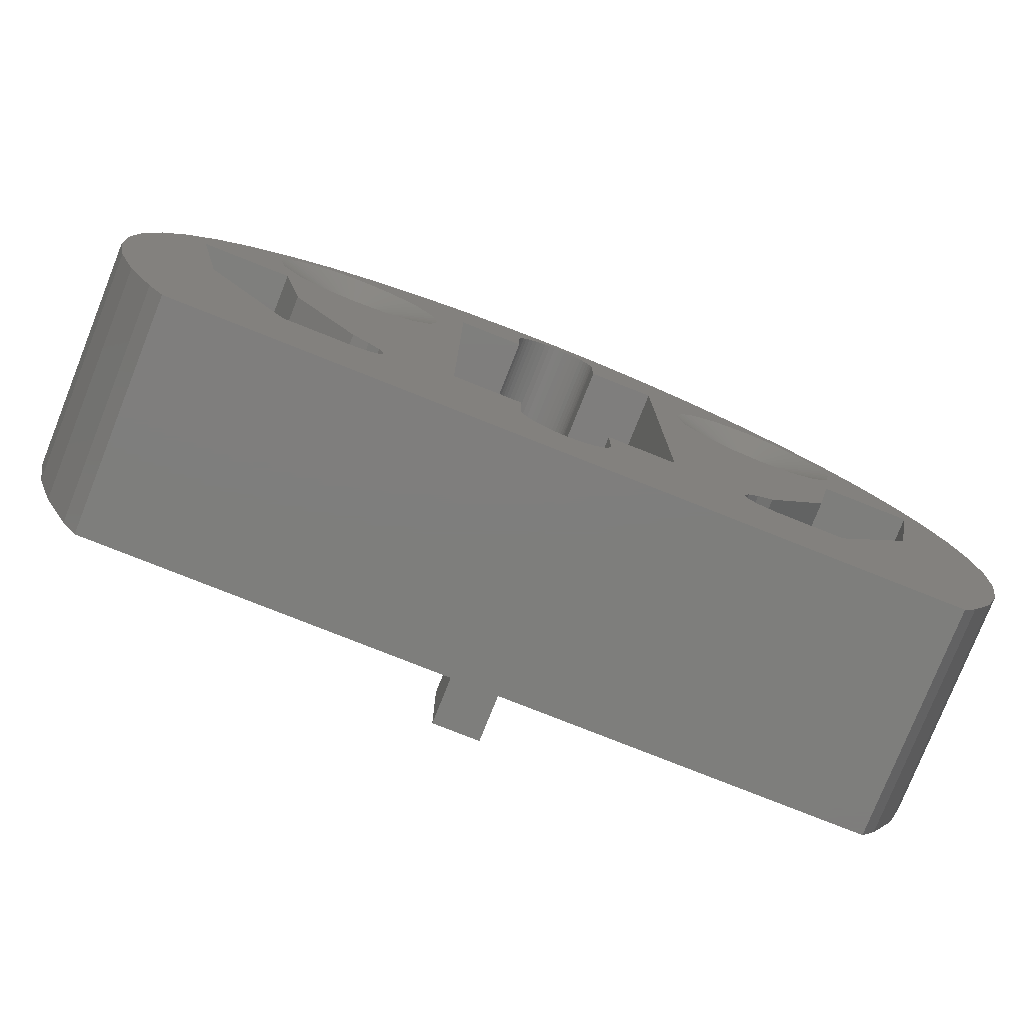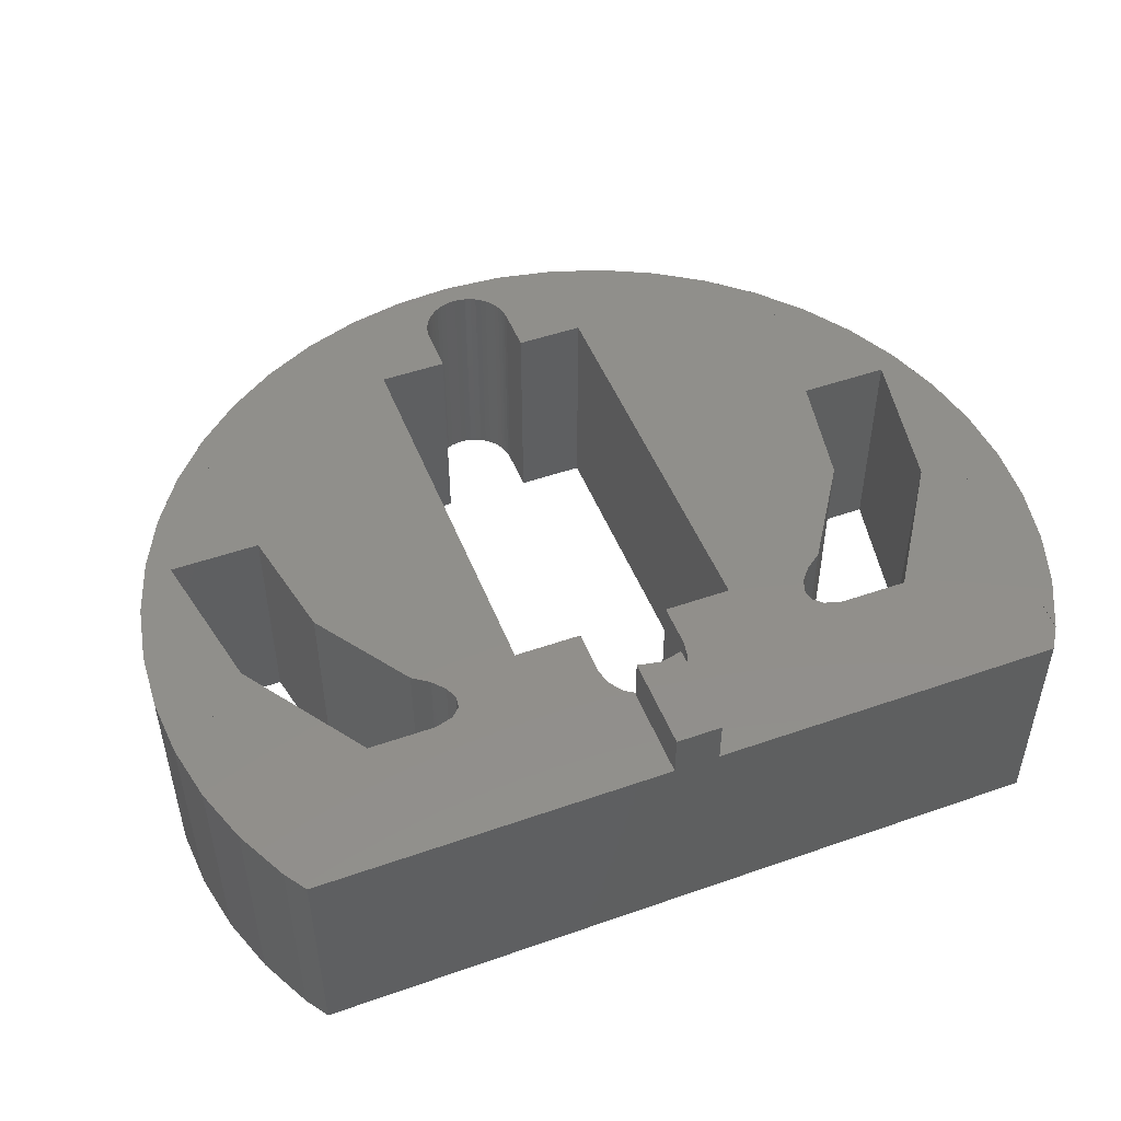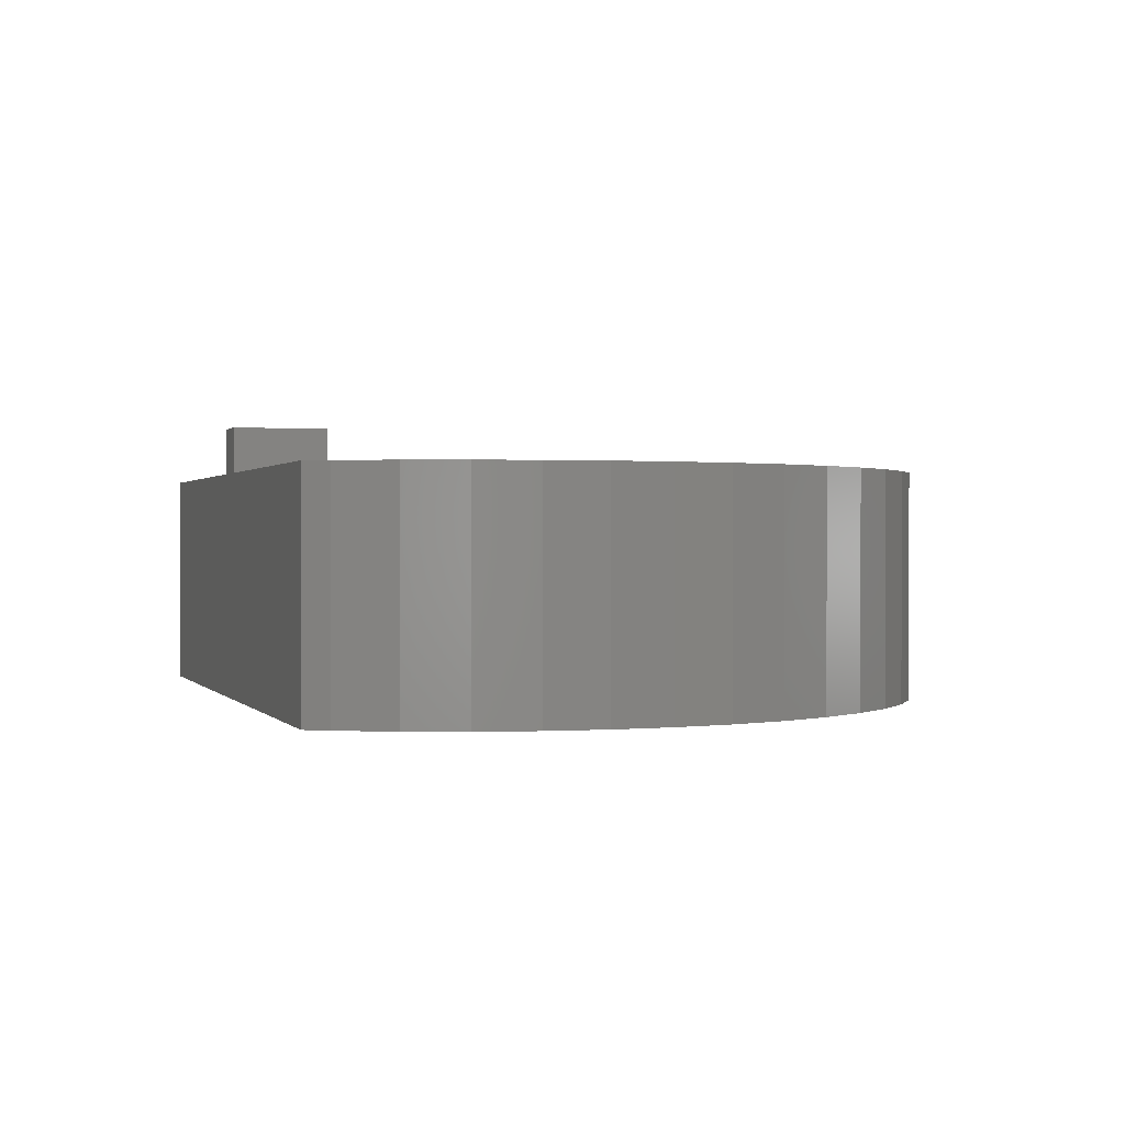
<metadata>
{"format":"stl","ext":"stl","renderer":"f3d","projection":"perspective","resolution":1024,"background":"white","views":[{"elev":-77.9,"azim":-21.7,"up":"+Z"},{"elev":49.2,"azim":158.8,"up":"+Y"},{"elev":0.6,"azim":-107.7,"up":"+Y"}]}
</metadata>
<code>
# stl→obj: 385 verts, 670 faces
v 1.044 -4 7.931
v 0 0 8
v 0 -4 8
v 1.044 0 7.931
v 2.07 -4 7.727
v 2.07 0 7.727
v 3.062 -4 7.391
v 3.062 0 7.391
v 4 -4 6.928
v 4 0 6.928
v 4.87 -4 6.347
v 4.87 0 6.347
v 5.657 -4 5.657
v 5.657 0 5.657
v 6.347 -4 4.87
v 6.347 0 4.87
v 6.928 -4 4
v 6.928 0 4
v 7.391 -4 3.062
v 7.391 0 3.062
v 7.727 -4 2.07
v 7.727 0 2.07
v 7.931 -4 1.044
v 7.931 0 1.044
v 8 -4 0
v 8 0 0
v 7.931 -4 -1.044
v 7.931 0 -1.044
v 7.727 -4 -2.07
v 7.727 0 -2.07
v 7.391 -4 -3.062
v 7.391 0 -3.062
v 6.928 -4 -4
v 6.928 0 -4
v 6.661 -4 -4.4
v 6.661 0 -4.4
v 0 -4 -4.4
v 0.4 0 -4.4
v 0.7931 -4 6.904
v 0.8 0 6.8
v 0.8 -4 6.8
v 0.7931 0 6.904
v 0.7727 -4 7.007
v 0.7727 0 7.007
v 0.7391 -4 7.106
v 0.7391 0 7.106
v 0.6928 -4 7.2
v 0.6928 0 7.2
v 0.6347 -4 7.287
v 0.6347 0 7.287
v 0.5657 -4 7.366
v 0.5657 0 7.366
v 0.487 -4 7.435
v 0.487 0 7.435
v 0.4 -4 7.493
v 0.4 0 7.493
v 0.3062 -4 7.539
v 0.3062 0 7.539
v 0.207 -4 7.573
v 0.207 0 7.573
v 0.1044 -4 7.593
v 0.1044 0 7.593
v 0 -4 7.6
v 0 0 7.6
v 0.1044 -4 -2.793
v 0 0 -2.8
v 0 -4 -2.8
v 0.1044 0 -2.793
v 0.207 -4 -2.773
v 0.207 0 -2.773
v 0.3062 -4 -2.739
v 0.3062 0 -2.739
v 0.4 -4 -2.693
v 0.4 0 -2.693
v 0.487 -4 -2.635
v 0.487 0 -2.635
v 0.5657 -4 -2.566
v 0.5657 0 -2.566
v 0.6347 -4 -2.487
v 0.6347 0 -2.487
v 0.6928 -4 -2.4
v 0.6928 0 -2.4
v 0.7391 -4 -2.306
v 0.7391 0 -2.306
v 0.7727 -4 -2.207
v 0.7727 0 -2.207
v 0.7931 -4 -2.104
v 0.7931 0 -2.104
v 0.8 -4 -2
v 0.8 0 -2
v 0 0.8 -2.8
v 0.4 0.8 -2.72
v 0.4 0.8 -4.4
v 0 0.8 -4.4
v 0.4 0 -2.72
v 0.8 0 6
v 0.8 -4 6
v 2 0 6
v 2 -4 6
v 2 0 -1.2
v 2 -4 -1.2
v 0.8 0 -1.2
v 0.8 -4 -1.2
v 0.8 -4 7.6
v 5.4 -4 2.8
v 4.989 -4 0.7334
v 4.989 0 0.7334
v 5.4 0 2.8
v 3.818 -4 -1.018
v 3.818 0 -1.018
v 6.467 0 0.1211
v 6.467 -4 0.1211
v 7 -4 2.8
v 7 0 2.8
v 4.95 0 -2.15
v 4.95 -4 -2.15
v 0.8 -4 -2.8
v 3.431 -4 -2.058
v 3.431 0 -2.058
v 3.264 0 -1.897
v 3.264 -4 -1.897
v 3.75 -4 -2.15
v 3.75 0 -2.15
v 3.234 0 -1.69
v 3.234 -4 -1.69
v 3.326 0 -1.459
v 3.326 -4 -1.459
v 3.526 0 -1.228
v 3.526 -4 -1.228
v 7.727 0 2.071
v 8 0 -0.0001
v 7.728 0 -2.071
v 7.391 0 -3.061
v 6.929 0 -4
v 0.8 0 7.6
v 4.1 -3.6 4.55
v 5.7 -4 4.55
v 5.686 -4 4.759
v 5.646 -4 4.964
v 5.578 -4 5.162
v 5.486 -4 5.35
v 5.37 -4 5.524
v 5.231 -4 5.681
v 5.074 -4 5.82
v 4.9 -4 5.936
v 4.712 -4 6.028
v 4.514 -4 6.096
v 4.309 -4 6.136
v 4.1 -4 6.15
v 3.891 -4 6.136
v 3.686 -4 6.096
v 3.488 -4 6.028
v 3.3 -4 5.936
v 3.126 -4 5.82
v 2.969 -4 5.681
v 2.83 -4 5.524
v 2.714 -4 5.35
v 2.622 -4 5.162
v 2.554 -4 4.964
v 2.514 -4 4.759
v 2.5 -4 4.55
v 2.514 -4 4.341
v 2.554 -4 4.136
v 2.622 -4 3.938
v 2.714 -4 3.75
v 2.83 -4 3.576
v 2.969 -4 3.418
v 3.126 -4 3.28
v 3.3 -4 3.164
v 3.488 -4 3.072
v 3.686 -4 3.004
v 3.891 -4 2.964
v 4.1 -4 2.95
v 4.309 -4 2.964
v 4.514 -4 3.004
v 4.712 -4 3.072
v 4.9 -4 3.164
v 5.074 -4 3.28
v 5.231 -4 3.418
v 5.37 -4 3.576
v 5.486 -4 3.75
v 5.578 -4 3.938
v 5.646 -4 4.136
v 5.686 -4 4.341
v 5.7 -4 2.95
v 5.231 -4 3.419
v 2.5 -4 2.95
v 2.969 -4 3.419
v 2.5 -4 6.15
v 5.7 -4 4.868
v 5.645 -4 4.964
v 5.457 -4 5.456
v 5.369 -4 5.524
v 5.006 -4 5.907
v 5.074 -4 5.819
v 4.418 -4 6.15
v 4.514 -4 6.095
v -1.044 -4 7.931
v -1.044 0 7.931
v -2.07 -4 7.727
v -2.07 0 7.727
v -3.062 -4 7.391
v -3.062 0 7.391
v -4 -4 6.928
v -4 0 6.928
v -4.87 -4 6.347
v -4.87 0 6.347
v -5.657 -4 5.657
v -5.657 0 5.657
v -6.347 -4 4.87
v -6.347 0 4.87
v -6.928 -4 4
v -6.928 0 4
v -7.391 -4 3.062
v -7.391 0 3.062
v -7.727 -4 2.07
v -7.727 0 2.07
v -7.931 -4 1.044
v -7.931 0 1.044
v -8 -4 0
v -8 0 0
v -7.931 -4 -1.044
v -7.931 0 -1.044
v -7.727 -4 -2.07
v -7.727 0 -2.07
v -7.391 -4 -3.062
v -7.391 0 -3.062
v -6.928 -4 -4
v -6.928 0 -4
v -6.661 0 -4.4
v -6.661 -4 -4.4
v -0.4 0 -4.4
v -0.7931 -4 6.904
v -0.8 -4 6.8
v -0.8 0 6.8
v -0.7931 0 6.904
v -0.7727 -4 7.007
v -0.7727 0 7.007
v -0.7391 -4 7.106
v -0.7391 0 7.106
v -0.6928 -4 7.2
v -0.6928 0 7.2
v -0.6347 -4 7.287
v -0.6347 0 7.287
v -0.5657 -4 7.366
v -0.5657 0 7.366
v -0.487 -4 7.435
v -0.487 0 7.435
v -0.4 -4 7.493
v -0.4 0 7.493
v -0.3062 -4 7.539
v -0.3062 0 7.539
v -0.207 -4 7.573
v -0.207 0 7.573
v -0.1044 -4 7.593
v -0.1044 0 7.593
v -0.1044 -4 -2.793
v -0.1044 0 -2.793
v -0.207 -4 -2.773
v -0.207 0 -2.773
v -0.3062 -4 -2.739
v -0.3062 0 -2.739
v -0.4 -4 -2.693
v -0.4 0 -2.693
v -0.487 -4 -2.635
v -0.487 0 -2.635
v -0.5657 -4 -2.566
v -0.5657 0 -2.566
v -0.6347 -4 -2.487
v -0.6347 0 -2.487
v -0.6928 -4 -2.4
v -0.6928 0 -2.4
v -0.7391 -4 -2.306
v -0.7391 0 -2.306
v -0.7727 -4 -2.207
v -0.7727 0 -2.207
v -0.7931 -4 -2.104
v -0.7931 0 -2.104
v -0.8 -4 -2
v -0.8 0 -2
v -0.4 0.8 -4.4
v -0.4 0.8 -2.72
v -0.4 0 -2.72
v -0.8 0 6
v -0.8 -4 6
v -2 0 6
v -2 -4 6
v -2 0 -1.2
v -2 -4 -1.2
v -0.8 0 -1.2
v -0.8 -4 -1.2
v -0.8 -4 7.6
v -5.4 -4 2.8
v -4.989 0 0.7334
v -4.989 -4 0.7334
v -5.4 0 2.8
v -3.818 0 -1.018
v -3.818 -4 -1.018
v -6.467 0 0.1211
v -7 -4 2.8
v -6.467 -4 0.1211
v -7 0 2.8
v -4.95 0 -2.15
v -4.95 -4 -2.15
v -0.8 -4 -2.8
v -3.431 -4 -2.058
v -3.264 0 -1.897
v -3.431 0 -2.058
v -3.264 -4 -1.897
v -3.75 -4 -2.15
v -3.75 0 -2.15
v -3.234 0 -1.69
v -3.234 -4 -1.69
v -3.326 0 -1.459
v -3.326 -4 -1.459
v -3.526 0 -1.228
v -3.526 -4 -1.228
v -7.727 0 2.071
v -8 0 -0.0001
v -7.728 0 -2.071
v -7.391 0 -3.061
v -6.929 0 -4
v -0.8 0 7.6
v -4.1 -3.6 4.55
v -5.686 -4 4.759
v -5.7 -4 4.55
v -5.646 -4 4.964
v -5.578 -4 5.162
v -5.486 -4 5.35
v -5.37 -4 5.524
v -5.231 -4 5.681
v -5.074 -4 5.82
v -4.9 -4 5.936
v -4.712 -4 6.028
v -4.514 -4 6.096
v -4.309 -4 6.136
v -4.1 -4 6.15
v -3.891 -4 6.136
v -3.686 -4 6.096
v -3.488 -4 6.028
v -3.3 -4 5.936
v -3.126 -4 5.82
v -2.969 -4 5.681
v -2.83 -4 5.524
v -2.714 -4 5.35
v -2.622 -4 5.162
v -2.554 -4 4.964
v -2.514 -4 4.759
v -2.5 -4 4.55
v -2.514 -4 4.341
v -2.554 -4 4.136
v -2.622 -4 3.938
v -2.714 -4 3.75
v -2.83 -4 3.576
v -2.969 -4 3.418
v -3.126 -4 3.28
v -3.3 -4 3.164
v -3.488 -4 3.072
v -3.686 -4 3.004
v -3.891 -4 2.964
v -4.1 -4 2.95
v -4.309 -4 2.964
v -4.514 -4 3.004
v -4.712 -4 3.072
v -4.9 -4 3.164
v -5.074 -4 3.28
v -5.231 -4 3.418
v -5.37 -4 3.576
v -5.486 -4 3.75
v -5.578 -4 3.938
v -5.646 -4 4.136
v -5.686 -4 4.341
v -5.7 -4 2.95
v -5.231 -4 3.419
v -2.5 -4 2.95
v -2.969 -4 3.419
v -2.5 -4 6.15
v -5.7 -4 4.868
v -5.645 -4 4.964
v -5.457 -4 5.456
v -5.369 -4 5.524
v -5.074 -4 5.819
v -5.006 -4 5.907
v -4.514 -4 6.095
v -4.418 -4 6.15
f 1 2 3
f 2 1 4
f 5 4 1
f 4 5 6
f 7 6 5
f 6 7 8
f 9 8 7
f 8 9 10
f 11 10 9
f 10 11 12
f 13 12 11
f 12 13 14
f 15 14 13
f 14 15 16
f 17 16 15
f 16 17 18
f 19 18 17
f 18 19 20
f 21 20 19
f 20 21 22
f 23 22 21
f 22 23 24
f 25 24 23
f 24 25 26
f 27 26 25
f 26 27 28
f 29 28 27
f 28 29 30
f 31 30 29
f 30 31 32
f 33 32 31
f 32 33 34
f 25 23 21
f 25 21 19
f 25 19 17
f 25 17 15
f 33 35 36
f 36 34 33
f 37 38 36
f 36 35 37
f 39 40 41
f 40 39 42
f 43 42 39
f 42 43 44
f 45 44 43
f 44 45 46
f 47 46 45
f 46 47 48
f 49 48 47
f 48 49 50
f 51 50 49
f 50 51 52
f 53 52 51
f 52 53 54
f 55 54 53
f 54 55 56
f 57 56 55
f 56 57 58
f 59 58 57
f 58 59 60
f 61 60 59
f 60 61 62
f 63 62 61
f 62 63 64
f 65 66 67
f 66 65 68
f 69 68 65
f 68 69 70
f 71 70 69
f 70 71 72
f 73 72 71
f 72 73 74
f 75 74 73
f 74 75 76
f 77 76 75
f 76 77 78
f 79 78 77
f 78 79 80
f 81 80 79
f 80 81 82
f 83 82 81
f 82 83 84
f 85 84 83
f 84 85 86
f 87 86 85
f 86 87 88
f 89 88 87
f 88 89 90
f 91 92 93
f 93 94 91
f 72 95 92
f 92 91 72
f 66 72 91
f 92 95 38
f 38 93 92
f 37 94 93
f 93 38 37
f 41 40 96
f 96 97 41
f 97 96 98
f 98 99 97
f 99 98 100
f 100 101 99
f 101 100 102
f 102 103 101
f 103 102 90
f 90 89 103
f 9 1 3
f 1 9 7
f 7 5 1
f 39 41 104
f 43 39 104
f 45 43 104
f 47 45 104
f 49 47 104
f 51 49 104
f 53 51 104
f 55 53 104
f 57 55 104
f 59 57 104
f 61 59 104
f 63 61 104
f 41 97 99
f 105 106 107
f 107 108 105
f 106 109 110
f 110 107 106
f 111 112 113
f 113 114 111
f 115 116 112
f 112 111 115
f 105 108 114
f 114 113 105
f 15 113 25
f 33 27 25
f 27 33 31
f 31 29 27
f 113 112 25
f 25 112 116
f 116 33 25
f 65 67 117
f 69 65 117
f 71 69 117
f 73 71 117
f 75 73 117
f 77 75 117
f 79 77 117
f 81 79 117
f 83 81 117
f 85 83 117
f 87 85 117
f 89 87 117
f 117 67 37
f 118 119 120
f 120 121 118
f 122 123 119
f 119 118 122
f 116 115 123
f 123 122 116
f 121 120 124
f 124 125 121
f 125 124 126
f 126 127 125
f 127 126 128
f 128 129 127
f 129 128 110
f 110 109 129
f 101 103 89
f 89 125 101
f 101 125 127
f 101 127 129
f 89 121 125
f 89 117 118
f 118 121 89
f 118 117 37
f 37 35 118
f 118 35 122
f 122 35 33
f 33 116 122
f 72 78 95
f 95 78 38
f 38 78 84
f 84 36 38
f 20 130 24
f 20 24 131
f 20 131 28
f 20 28 132
f 20 132 133
f 20 133 134
f 36 115 111
f 111 34 36
f 34 111 114
f 114 20 34
f 42 135 40
f 44 135 42
f 46 135 44
f 48 135 46
f 50 135 48
f 52 135 50
f 54 135 52
f 56 135 54
f 58 135 56
f 60 135 58
f 62 135 60
f 64 135 62
f 64 2 135
f 40 135 98
f 98 96 40
f 98 135 20
f 108 98 20
f 20 114 108
f 110 98 108
f 108 107 110
f 100 98 110
f 110 128 100
f 90 102 100
f 100 126 90
f 126 100 128
f 90 126 124
f 84 90 124
f 124 120 84
f 84 120 119
f 84 119 123
f 123 36 84
f 36 123 115
f 10 12 14
f 10 14 16
f 10 16 18
f 10 18 20
f 10 2 4
f 4 8 10
f 8 4 6
f 20 135 10
f 10 135 2
f 136 137 138
f 136 138 139
f 136 139 140
f 141 136 140
f 136 141 142
f 136 142 143
f 136 143 144
f 136 144 145
f 146 136 145
f 136 146 147
f 136 147 148
f 136 148 149
f 136 149 150
f 136 150 151
f 136 151 152
f 153 136 152
f 136 153 154
f 136 154 155
f 136 155 156
f 136 156 157
f 158 136 157
f 136 158 159
f 136 159 160
f 136 160 161
f 136 161 162
f 136 162 163
f 136 163 164
f 165 136 164
f 136 165 166
f 136 166 167
f 136 167 168
f 136 168 169
f 170 136 169
f 136 170 171
f 136 171 172
f 136 172 173
f 136 173 174
f 136 174 175
f 136 175 176
f 177 136 176
f 136 177 178
f 136 178 179
f 136 179 180
f 136 180 181
f 182 136 181
f 136 182 183
f 136 183 184
f 136 184 137
f 182 185 137
f 186 185 182
f 176 185 186
f 173 185 176
f 170 187 173
f 188 187 170
f 164 187 188
f 161 187 164
f 158 189 161
f 155 189 158
f 152 189 155
f 149 189 152
f 9 13 11
f 13 9 15
f 137 190 138
f 138 190 191
f 140 191 190
f 140 192 141
f 141 192 193
f 143 193 192
f 143 194 195
f 195 194 145
f 146 145 194
f 146 196 197
f 197 196 148
f 149 148 196
f 9 149 196
f 9 196 146
f 9 146 194
f 9 194 143
f 9 143 15
f 15 143 192
f 15 192 140
f 15 140 190
f 15 190 137
f 3 104 9
f 3 63 104
f 99 104 41
f 15 137 185
f 15 185 113
f 113 185 105
f 185 173 105
f 105 173 106
f 106 173 109
f 109 173 187
f 109 187 129
f 129 187 101
f 101 187 161
f 101 161 99
f 99 161 189
f 104 99 189
f 104 189 9
f 9 189 149
f 198 2 3
f 2 198 199
f 200 199 198
f 199 200 201
f 202 201 200
f 201 202 203
f 204 203 202
f 203 204 205
f 206 205 204
f 205 206 207
f 208 207 206
f 207 208 209
f 210 209 208
f 209 210 211
f 212 211 210
f 211 212 213
f 214 213 212
f 213 214 215
f 216 215 214
f 215 216 217
f 218 217 216
f 217 218 219
f 220 219 218
f 219 220 221
f 222 221 220
f 221 222 223
f 224 223 222
f 223 224 225
f 226 225 224
f 225 226 227
f 228 227 226
f 227 228 229
f 220 216 218
f 220 214 216
f 220 212 214
f 220 210 212
f 228 230 231
f 230 228 229
f 37 230 232
f 230 37 231
f 233 234 235
f 235 236 233
f 237 233 236
f 236 238 237
f 239 237 238
f 238 240 239
f 241 239 240
f 240 242 241
f 243 241 242
f 242 244 243
f 245 243 244
f 244 246 245
f 247 245 246
f 246 248 247
f 249 247 248
f 248 250 249
f 251 249 250
f 250 252 251
f 253 251 252
f 252 254 253
f 255 253 254
f 254 256 255
f 63 255 256
f 256 64 63
f 257 67 66
f 66 258 257
f 259 257 258
f 258 260 259
f 261 259 260
f 260 262 261
f 263 261 262
f 262 264 263
f 265 263 264
f 264 266 265
f 267 265 266
f 266 268 267
f 269 267 268
f 268 270 269
f 271 269 270
f 270 272 271
f 273 271 272
f 272 274 273
f 275 273 274
f 274 276 275
f 277 275 276
f 276 278 277
f 279 277 278
f 278 280 279
f 91 281 282
f 281 91 94
f 262 282 283
f 282 262 91
f 66 91 262
f 282 232 283
f 232 282 281
f 37 281 94
f 281 37 232
f 234 284 235
f 284 234 285
f 285 286 284
f 286 285 287
f 287 288 286
f 288 287 289
f 289 290 288
f 290 289 291
f 291 280 290
f 280 291 279
f 204 198 3
f 198 204 202
f 202 200 198
f 233 292 234
f 237 292 233
f 239 292 237
f 241 292 239
f 243 292 241
f 245 292 243
f 247 292 245
f 249 292 247
f 251 292 249
f 253 292 251
f 255 292 253
f 63 292 255
f 234 287 285
f 293 294 295
f 294 293 296
f 295 297 298
f 297 295 294
f 299 300 301
f 300 299 302
f 303 301 304
f 301 303 299
f 293 302 296
f 302 293 300
f 210 220 300
f 228 222 220
f 222 228 226
f 226 224 222
f 300 220 301
f 220 304 301
f 304 220 228
f 257 305 67
f 259 305 257
f 261 305 259
f 263 305 261
f 265 305 263
f 267 305 265
f 269 305 267
f 271 305 269
f 273 305 271
f 275 305 273
f 277 305 275
f 279 305 277
f 305 37 67
f 306 307 308
f 307 306 309
f 310 308 311
f 308 310 306
f 304 311 303
f 311 304 310
f 309 312 307
f 312 309 313
f 313 314 312
f 314 313 315
f 315 316 314
f 316 315 317
f 317 297 316
f 297 317 298
f 289 279 291
f 279 289 313
f 289 315 313
f 289 317 315
f 279 313 309
f 279 306 305
f 306 279 309
f 306 37 305
f 37 306 231
f 306 310 231
f 310 228 231
f 228 310 304
f 262 283 268
f 283 232 268
f 232 274 268
f 274 232 230
f 215 219 318
f 215 319 219
f 215 223 319
f 215 320 223
f 215 321 320
f 215 322 321
f 230 299 303
f 299 230 229
f 229 302 299
f 302 229 215
f 236 323 235
f 238 323 236
f 240 323 238
f 242 323 240
f 244 323 242
f 246 323 244
f 248 323 246
f 250 323 248
f 252 323 250
f 254 323 252
f 256 323 254
f 64 323 256
f 64 323 2
f 235 286 323
f 286 235 284
f 286 215 323
f 296 215 286
f 215 296 302
f 297 296 286
f 296 297 294
f 288 297 286
f 297 288 316
f 280 288 290
f 288 280 314
f 314 316 288
f 280 312 314
f 274 312 280
f 312 274 307
f 274 308 307
f 274 311 308
f 311 274 230
f 230 303 311
f 205 209 207
f 205 211 209
f 205 213 211
f 205 215 213
f 205 199 2
f 199 205 203
f 203 201 199
f 215 205 323
f 205 2 323
f 324 325 326
f 324 327 325
f 324 328 327
f 329 328 324
f 324 330 329
f 324 331 330
f 324 332 331
f 324 333 332
f 334 333 324
f 324 335 334
f 324 336 335
f 324 337 336
f 324 338 337
f 324 339 338
f 324 340 339
f 341 340 324
f 324 342 341
f 324 343 342
f 324 344 343
f 324 345 344
f 346 345 324
f 324 347 346
f 324 348 347
f 324 349 348
f 324 350 349
f 324 351 350
f 324 352 351
f 353 352 324
f 324 354 353
f 324 355 354
f 324 356 355
f 324 357 356
f 358 357 324
f 324 359 358
f 324 360 359
f 324 361 360
f 324 362 361
f 324 363 362
f 324 364 363
f 365 364 324
f 324 366 365
f 324 367 366
f 324 368 367
f 324 369 368
f 370 369 324
f 324 371 370
f 324 372 371
f 324 326 372
f 370 373 326
f 374 373 370
f 364 373 374
f 361 373 364
f 358 375 361
f 376 375 358
f 352 375 376
f 349 375 352
f 346 377 349
f 343 377 346
f 340 377 343
f 337 377 340
f 204 208 206
f 208 204 210
f 326 325 378
f 325 379 378
f 328 378 379
f 328 329 380
f 329 381 380
f 331 380 381
f 331 382 383
f 382 333 383
f 334 383 333
f 334 384 385
f 384 336 385
f 337 385 336
f 204 385 337
f 204 334 385
f 204 383 334
f 204 331 383
f 204 210 331
f 210 380 331
f 210 328 380
f 210 378 328
f 210 326 378
f 3 204 292
f 3 292 63
f 287 234 292
f 210 373 326
f 210 300 373
f 300 293 373
f 373 293 361
f 293 295 361
f 295 298 361
f 298 375 361
f 298 317 375
f 317 289 375
f 289 349 375
f 289 287 349
f 287 377 349
f 292 377 287
f 292 204 377
f 204 337 377

</code>
